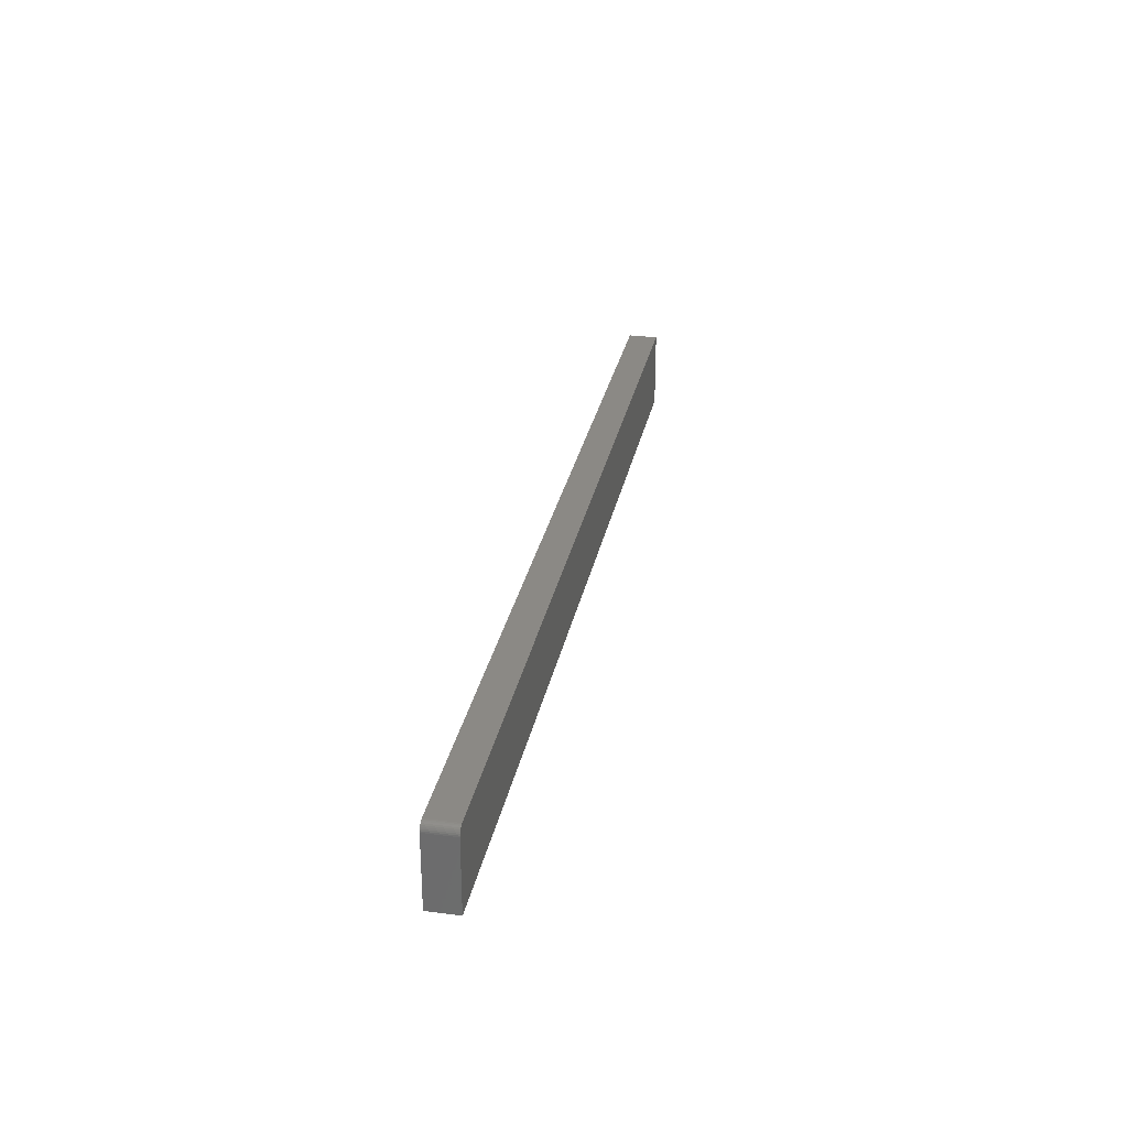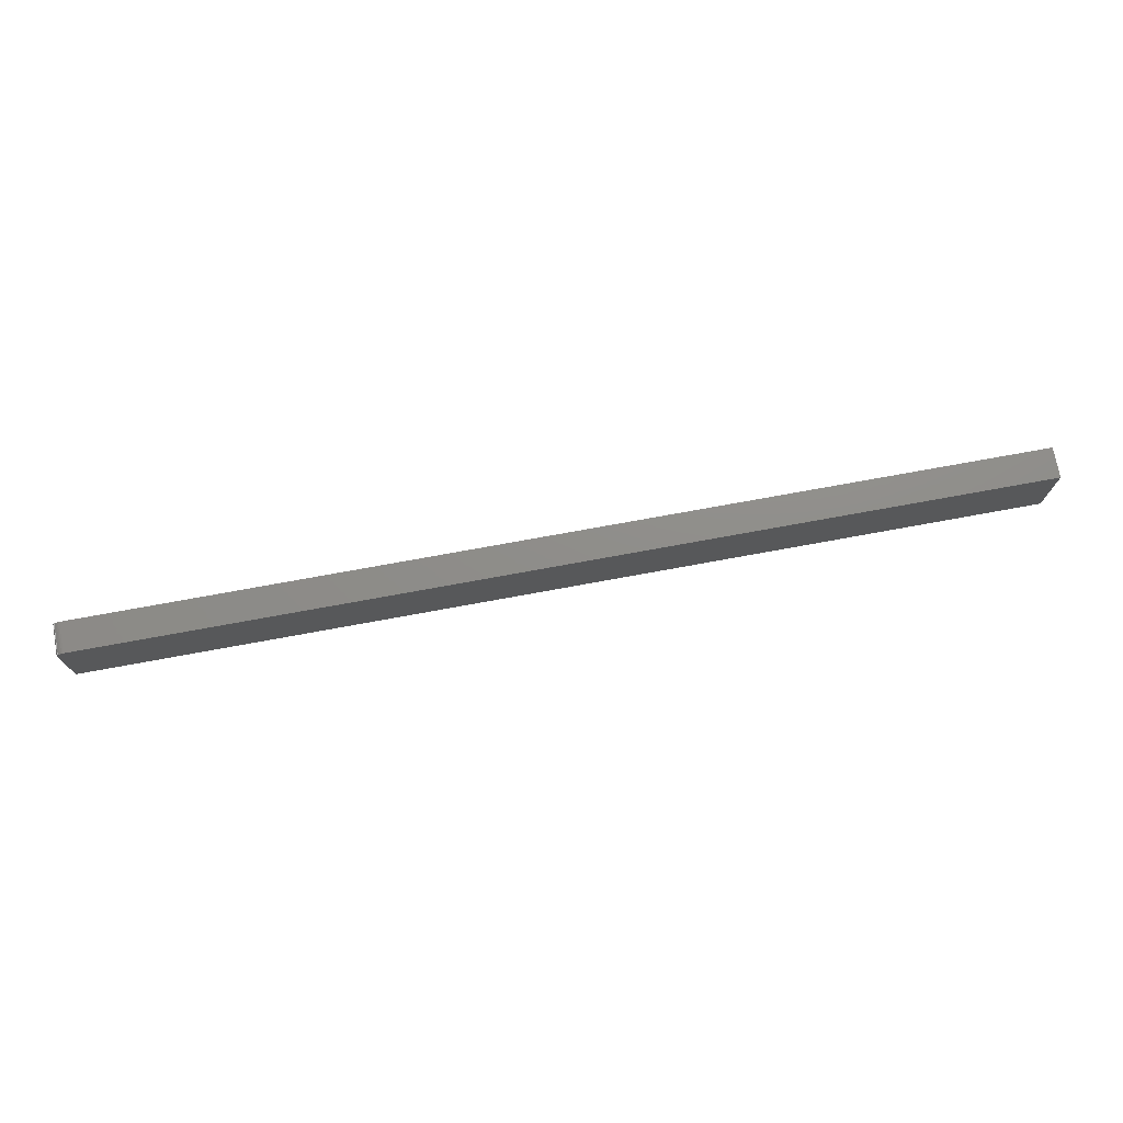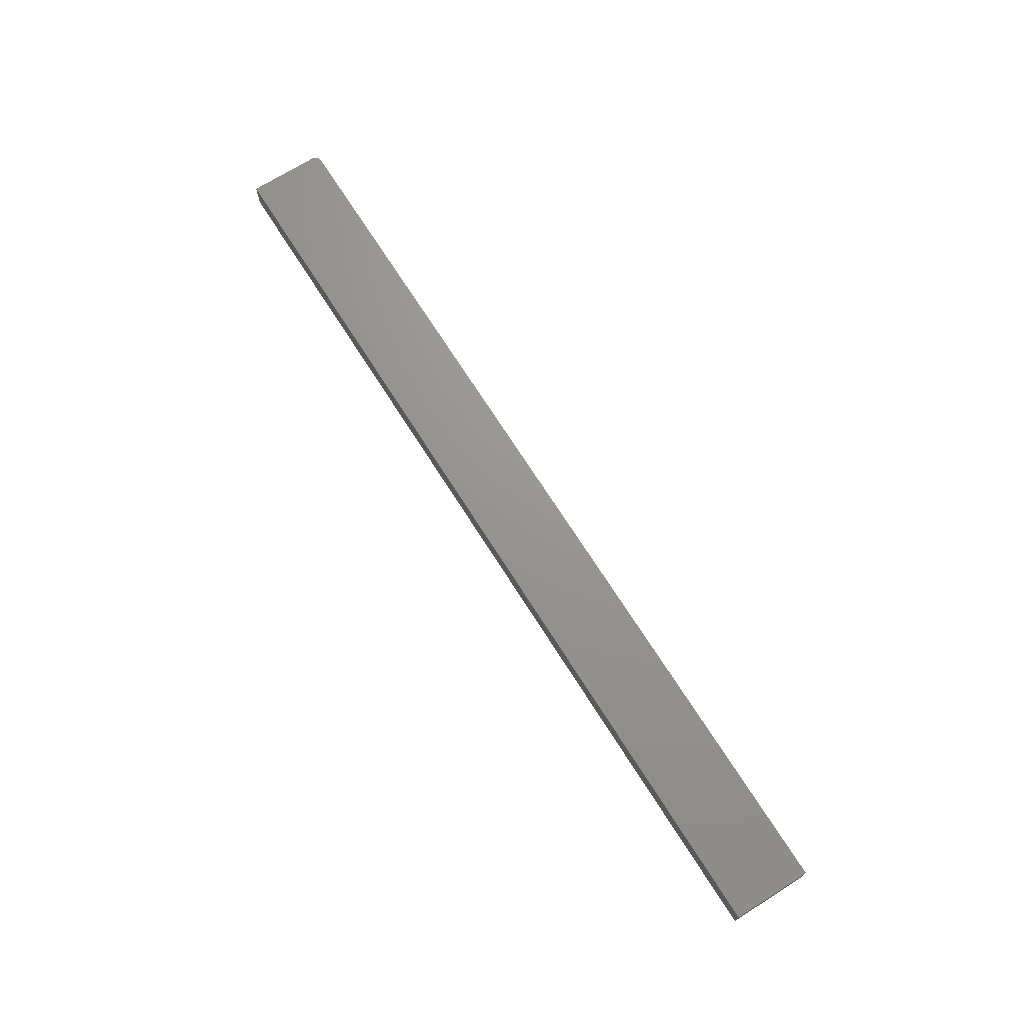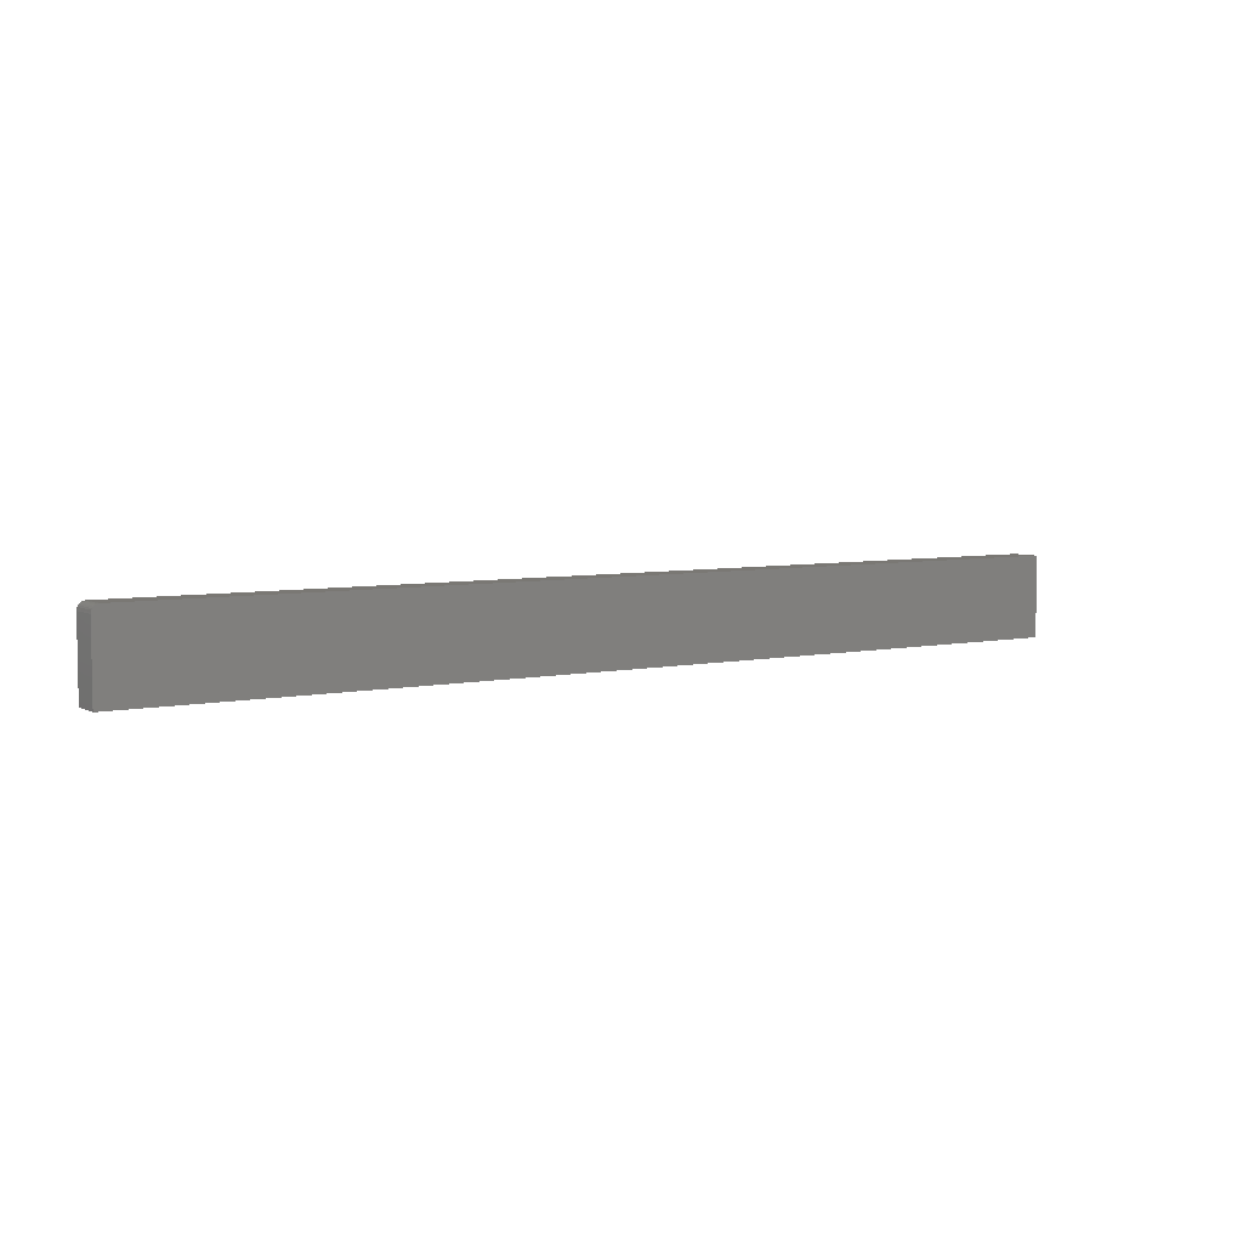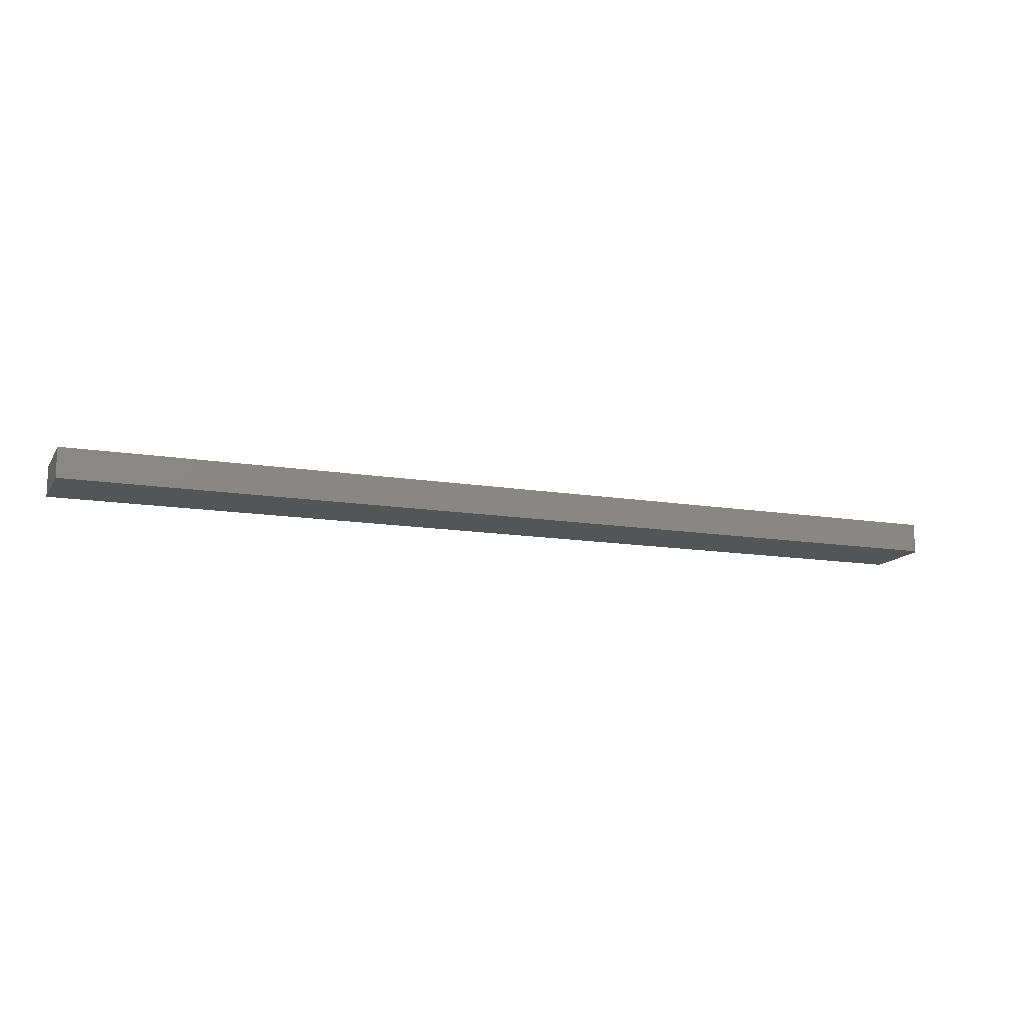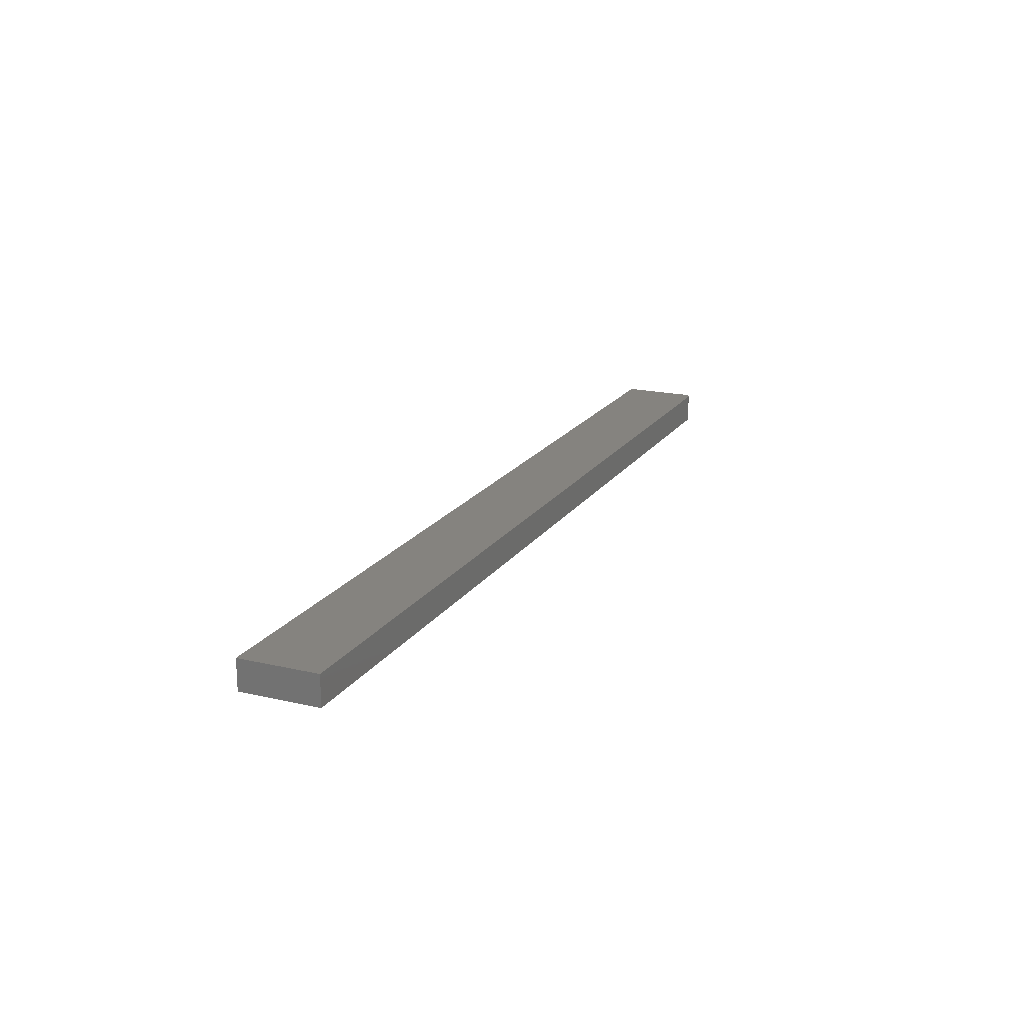
<metadata>
{"format":"stl","ext":"stl","renderer":"f3d","projection":"perspective","resolution":1024,"background":"white","views":[{"elev":29.0,"azim":-79.0,"up":"+Y"},{"elev":73.8,"azim":-10.4,"up":"+Y"},{"elev":70.5,"azim":57.7,"up":"+Z"},{"elev":5.6,"azim":-33.5,"up":"+Y"},{"elev":-13.3,"azim":159.4,"up":"+Z"},{"elev":18.9,"azim":113.9,"up":"+Z"}]}
</metadata>
<code>
# stl→obj: 24 verts, 44 faces
v -0.2252 0.04751 0.03125
v -0.2231 0.04967 0.03125
v -0.2243 0.0487 0.03125
v -0.2266 0.04317 0.03125
v -0.2266 -0.03125 0.03125
v 0.75 -0.03125 0.03125
v 0.75 0.05099 0.03125
v -0.226 0.04616 0.03125
v -0.2264 0.0447 0.03125
v -0.2188 0.05099 0.03125
v -0.2203 0.05084 0.03125
v -0.2217 0.05039 0.03125
v -0.2243 0.0487 0
v -0.2231 0.04967 0
v -0.2252 0.04751 0
v 0.75 -0.03125 0
v -0.2266 -0.03125 0
v -0.2266 0.04317 0
v 0.75 0.05099 0
v -0.2264 0.0447 0
v -0.226 0.04616 0
v -0.2217 0.05039 0
v -0.2203 0.05084 0
v -0.2188 0.05099 0
f 1 2 3
f 4 5 6
f 7 2 1
f 7 1 8
f 7 8 9
f 7 9 4
f 7 4 6
f 2 7 10
f 2 10 11
f 2 11 12
f 13 14 15
f 16 17 18
f 19 16 18
f 19 18 20
f 19 20 21
f 19 21 15
f 19 15 14
f 14 22 23
f 14 23 24
f 14 24 19
f 4 18 5
f 5 18 17
f 7 19 10
f 10 19 24
f 18 4 20
f 20 4 9
f 20 9 21
f 21 9 8
f 21 8 15
f 15 8 1
f 15 1 13
f 13 1 3
f 13 3 14
f 14 3 2
f 14 2 22
f 22 2 12
f 22 12 23
f 23 12 11
f 23 11 24
f 24 11 10
f 6 16 7
f 7 16 19
f 5 17 6
f 6 17 16

</code>
